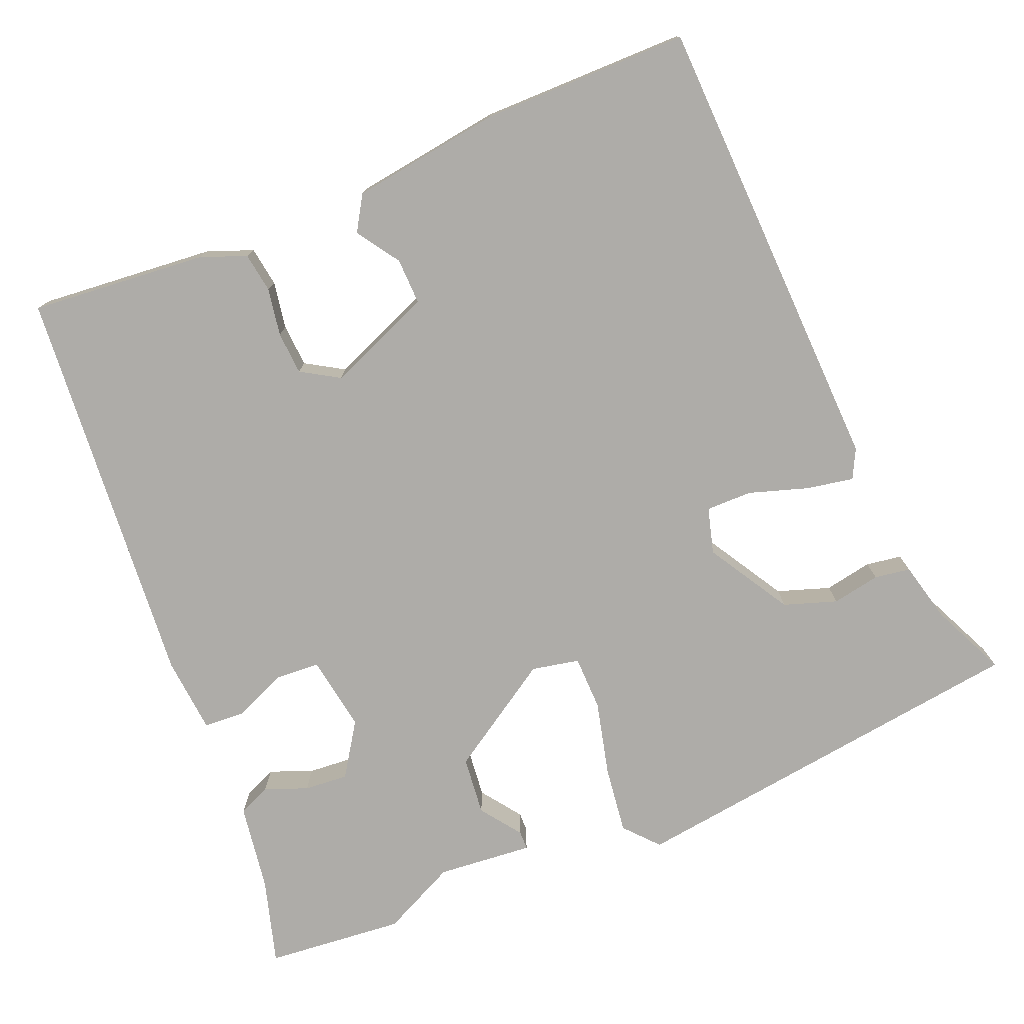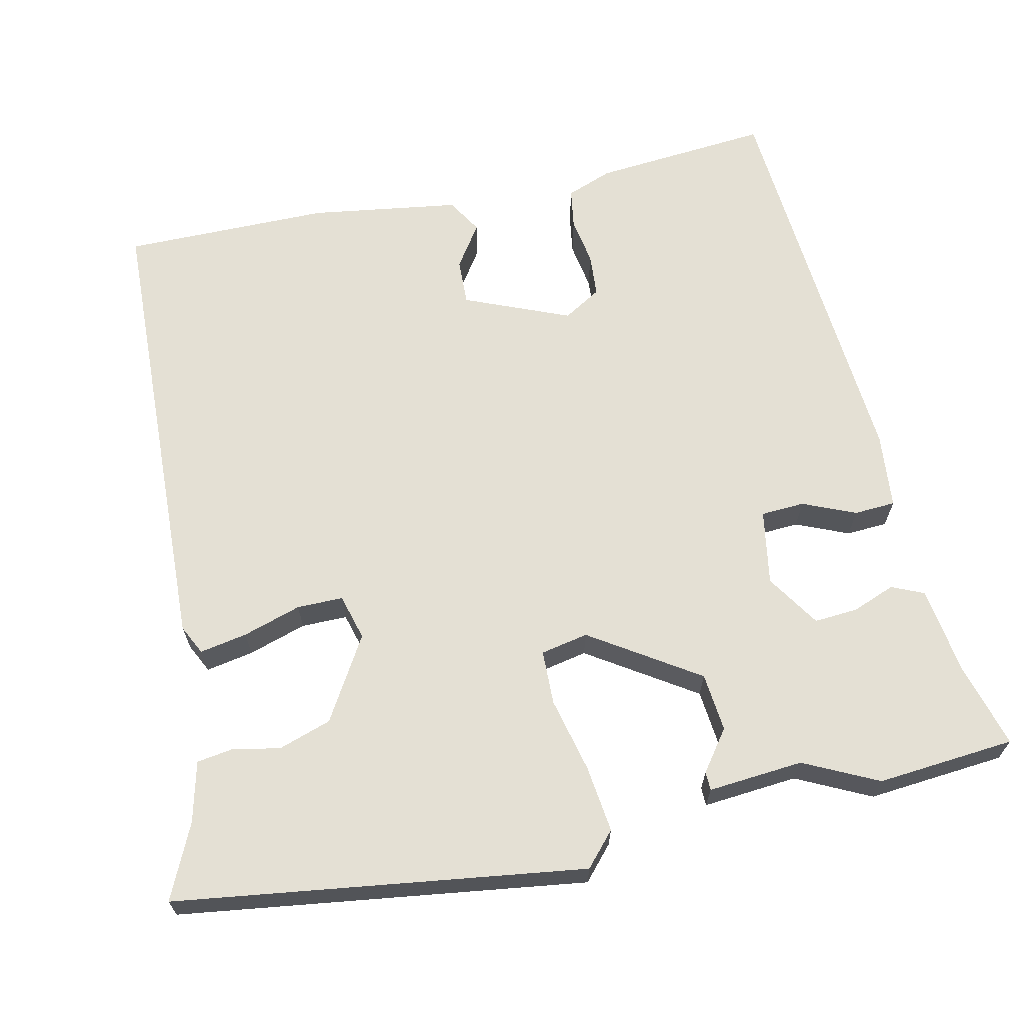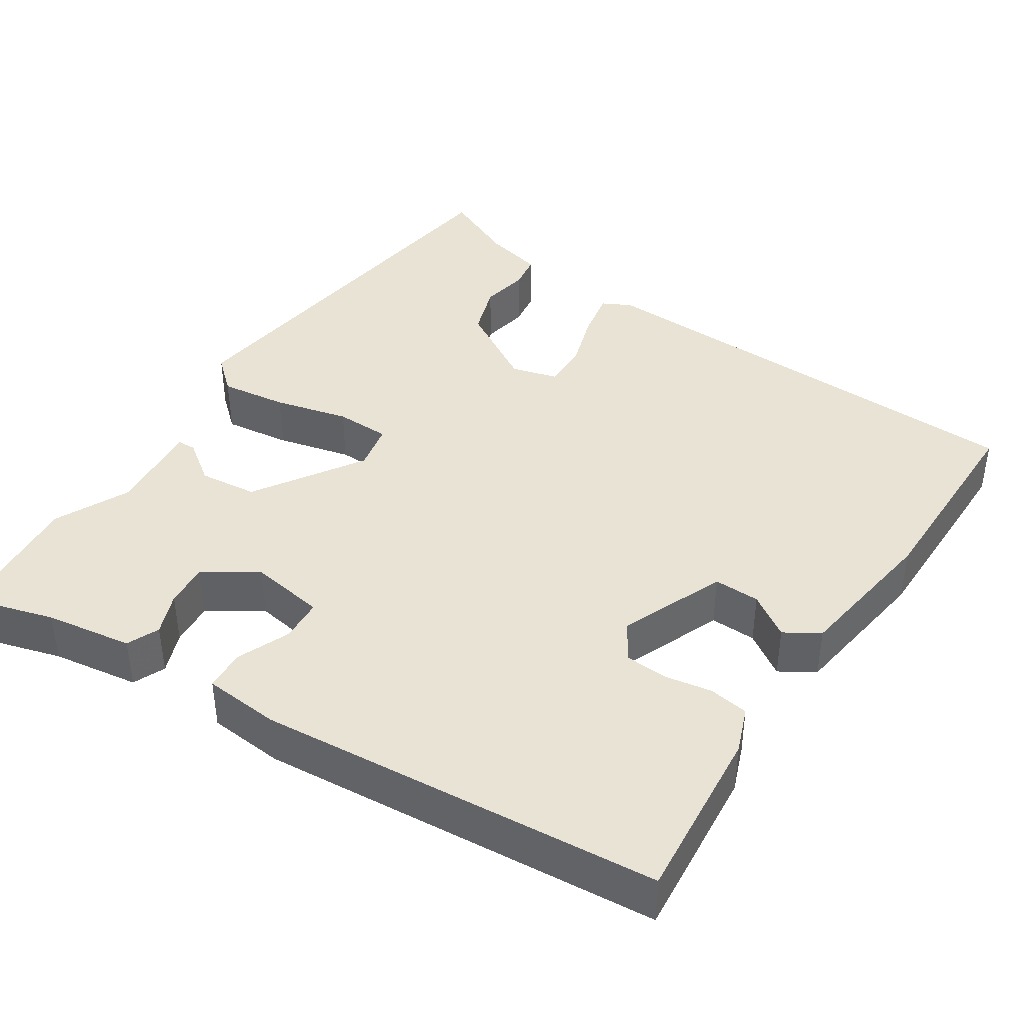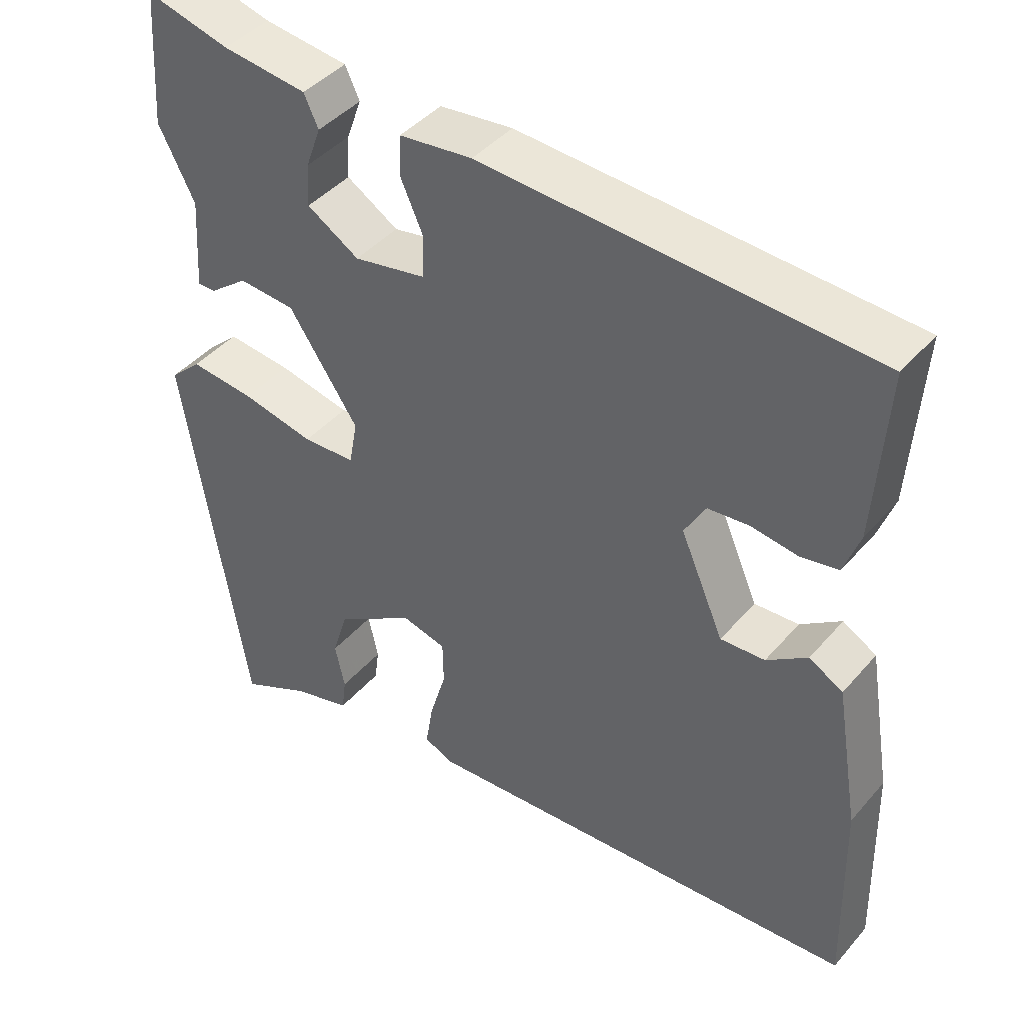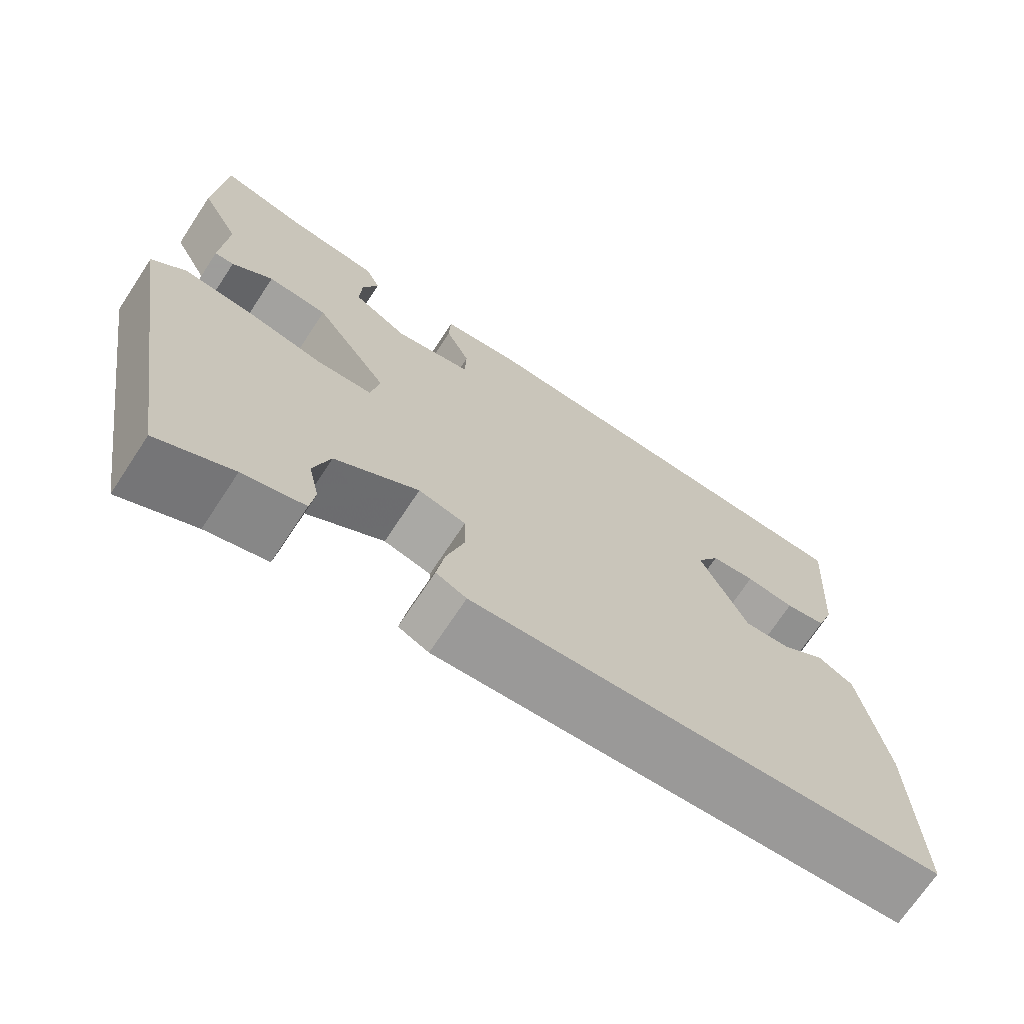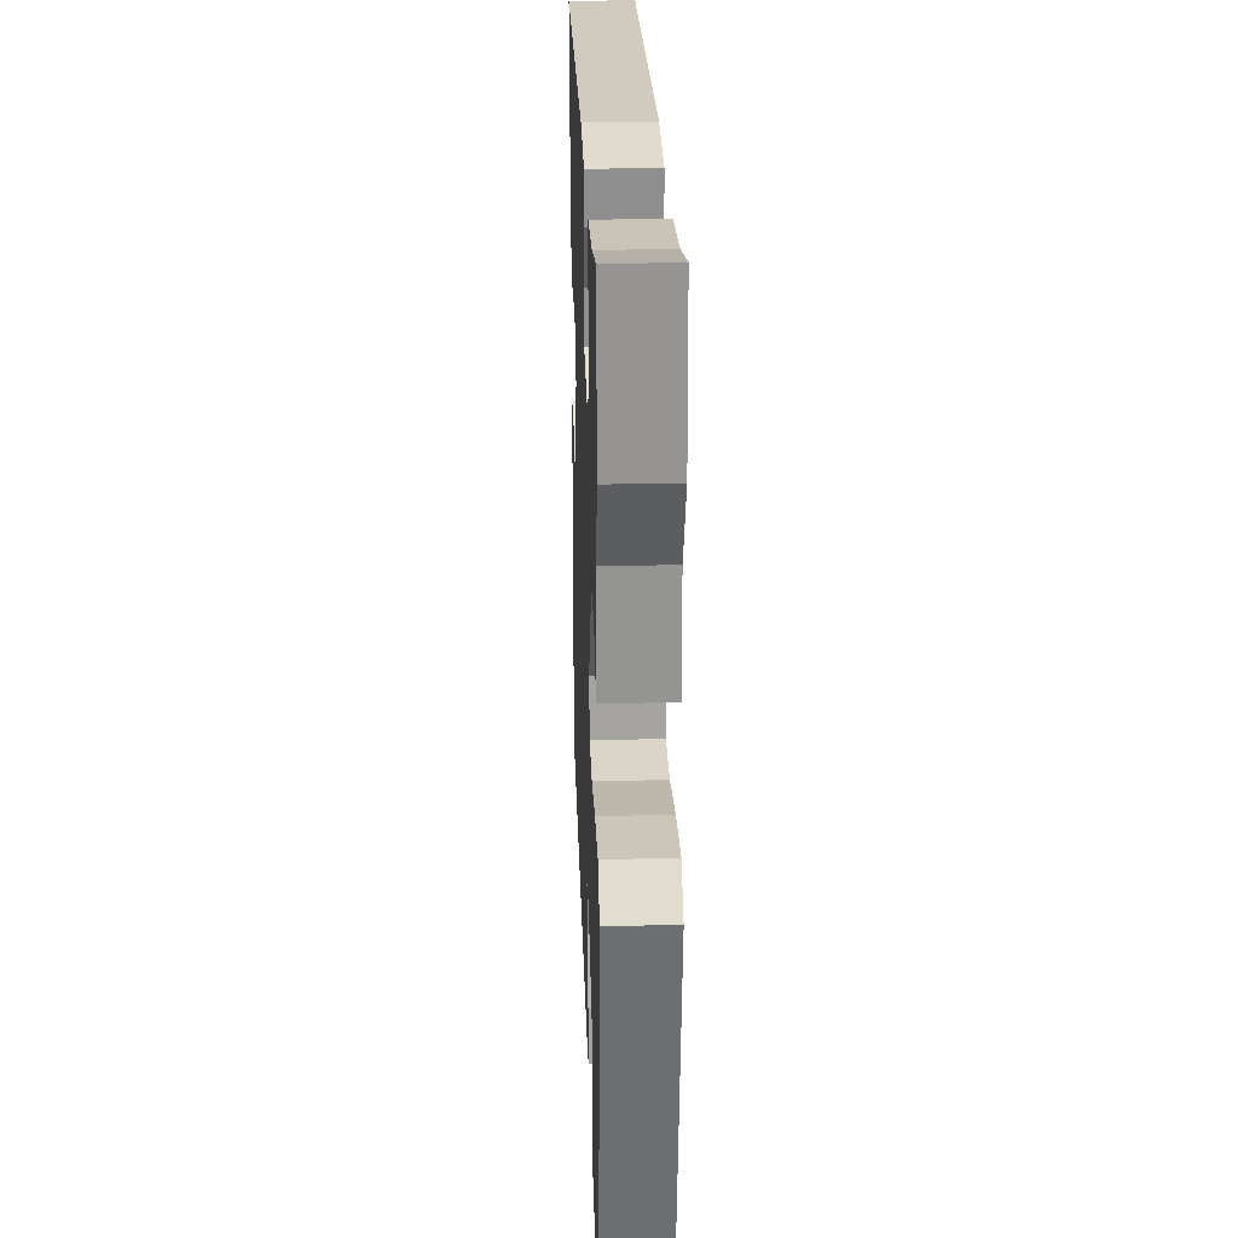
<metadata>
{"format":"obj","ext":"obj","renderer":"f3d","projection":"perspective","resolution":1024,"background":"white","views":[{"elev":-76.8,"azim":111.1,"up":"+Y"},{"elev":66.1,"azim":-103.5,"up":"+Y"},{"elev":41.1,"azim":31.8,"up":"+Y"},{"elev":42.7,"azim":37.2,"up":"+Z"},{"elev":-70.7,"azim":-33.4,"up":"+Z"},{"elev":27.0,"azim":-92.1,"up":"+Z"}]}
</metadata>
<code>
v 0.476 0.07 0.493
v 0.461 0.07 0.267
v 0.44 0.07 0.208
v 0.389 0.07 0.199
v 0.328 0.07 0.208
v 0.273 0.07 0.203
v 0.245 0.07 0.154
v 0.303 0.07 0.021
v 0.362 0.07 0.024
v 0.416 0.07 0.062
v 0.461 0.07 0.036
v 0.493 0.07 -0.155
v 0.499 0.07 -0.42
v -0.093 0.07 -0.455
v -0.131 0.07 -0.437
v -0.121 0.07 -0.376
v -0.099 0.07 -0.301
v -0.1 0.07 -0.242
v -0.159 0.07 -0.227
v -0.264 0.07 -0.293
v -0.285 0.07 -0.361
v -0.272 0.07 -0.422
v -0.278 0.07 -0.468
v -0.355 0.07 -0.489
v -0.449 0.07 -0.535
v -0.531 0.07 -0.013
v -0.489 0.07 0.026
v -0.403 0.07 0.017
v -0.307 0.07 -0.004
v -0.237 0.07 -0.001
v -0.226 0.07 0.06
v -0.318 0.07 0.196
v -0.393 0.07 0.202
v -0.444 0.07 0.163
v -0.468 0.07 0.163
v -0.46 0.07 0.285
v -0.508 0.07 0.379
v -0.496 0.07 0.556
v -0.386 0.07 0.527
v -0.274 0.07 0.513
v -0.255 0.07 0.472
v -0.275 0.07 0.417
v -0.278 0.07 0.361
v -0.209 0.07 0.318
v -0.113 0.07 0.336
v -0.111 0.07 0.392
v -0.141 0.07 0.459
v -0.139 0.07 0.512
v -0.042 0.07 0.523
v 0.476 0 0.493
v 0.461 0 0.267
v 0.44 0 0.208
v 0.389 0 0.199
v 0.328 0 0.208
v 0.273 0 0.203
v 0.245 0 0.154
v 0.303 0 0.021
v 0.362 0 0.024
v 0.416 0 0.062
v 0.461 0 0.036
v 0.493 0 -0.155
v 0.499 0 -0.42
v -0.093 0 -0.455
v -0.131 0 -0.437
v -0.121 0 -0.376
v -0.099 0 -0.301
v -0.1 0 -0.242
v -0.159 0 -0.227
v -0.264 0 -0.293
v -0.285 0 -0.361
v -0.272 0 -0.422
v -0.278 0 -0.468
v -0.355 0 -0.489
v -0.449 0 -0.535
v -0.531 0 -0.013
v -0.489 0 0.026
v -0.403 0 0.017
v -0.307 0 -0.004
v -0.237 0 -0.001
v -0.226 0 0.06
v -0.318 0 0.196
v -0.393 0 0.202
v -0.444 0 0.163
v -0.468 0 0.163
v -0.46 0 0.285
v -0.508 0 0.379
v -0.496 0 0.556
v -0.386 0 0.527
v -0.274 0 0.513
v -0.255 0 0.472
v -0.275 0 0.417
v -0.278 0 0.361
v -0.209 0 0.318
v -0.113 0 0.336
v -0.111 0 0.392
v -0.141 0 0.459
v -0.139 0 0.512
v -0.042 0 0.523
f 3 4 5
f 2 3 5
f 1 2 5
f 49 1 5
f 48 49 5
f 47 48 5
f 46 47 5
f 45 46 5 6
f 44 45 6 7
f 39 40 41 42
f 39 42 43
f 38 39 43
f 37 38 43
f 36 37 43
f 35 36 43
f 34 35 43
f 33 34 43
f 32 33 43 44
f 27 28 29
f 26 27 29
f 25 26 29
f 24 25 29
f 24 29 30
f 21 22 23 24
f 20 21 24 30
f 19 20 30 31
f 15 16 17
f 14 15 17
f 13 14 17
f 12 13 17
f 11 12 17
f 10 11 17
f 9 10 17
f 8 9 17 18
f 44 7 8
f 32 44 8
f 31 32 8
f 8 18 19 31
f 54 53 52
f 54 52 51
f 54 51 50
f 54 50 98
f 54 98 97
f 54 97 96
f 54 96 95
f 55 54 95 94
f 56 55 94 93
f 91 90 89 88
f 92 91 88
f 92 88 87
f 92 87 86
f 92 86 85
f 92 85 84
f 92 84 83
f 92 83 82
f 93 92 82 81
f 78 77 76
f 78 76 75
f 78 75 74
f 78 74 73
f 79 78 73
f 73 72 71 70
f 79 73 70 69
f 80 79 69 68
f 66 65 64
f 66 64 63
f 66 63 62
f 66 62 61
f 66 61 60
f 66 60 59
f 66 59 58
f 67 66 58 57
f 57 56 93
f 57 93 81
f 57 81 80
f 80 68 67 57
f 1 50 51 2
f 2 51 52 3
f 3 52 53 4
f 4 53 54 5
f 5 54 55 6
f 6 55 56 7
f 7 56 57 8
f 8 57 58 9
f 9 58 59 10
f 10 59 60 11
f 11 60 61 12
f 12 61 62 13
f 13 62 63 14
f 14 63 64 15
f 15 64 65 16
f 16 65 66 17
f 17 66 67 18
f 18 67 68 19
f 19 68 69 20
f 20 69 70 21
f 21 70 71 22
f 22 71 72 23
f 23 72 73 24
f 24 73 74 25
f 25 74 75 26
f 26 75 76 27
f 27 76 77 28
f 28 77 78 29
f 29 78 79 30
f 30 79 80 31
f 31 80 81 32
f 32 81 82 33
f 33 82 83 34
f 34 83 84 35
f 35 84 85 36
f 36 85 86 37
f 37 86 87 38
f 38 87 88 39
f 39 88 89 40
f 40 89 90 41
f 41 90 91 42
f 42 91 92 43
f 43 92 93 44
f 44 93 94 45
f 45 94 95 46
f 46 95 96 47
f 47 96 97 48
f 48 97 98 49
f 49 98 50 1

</code>
